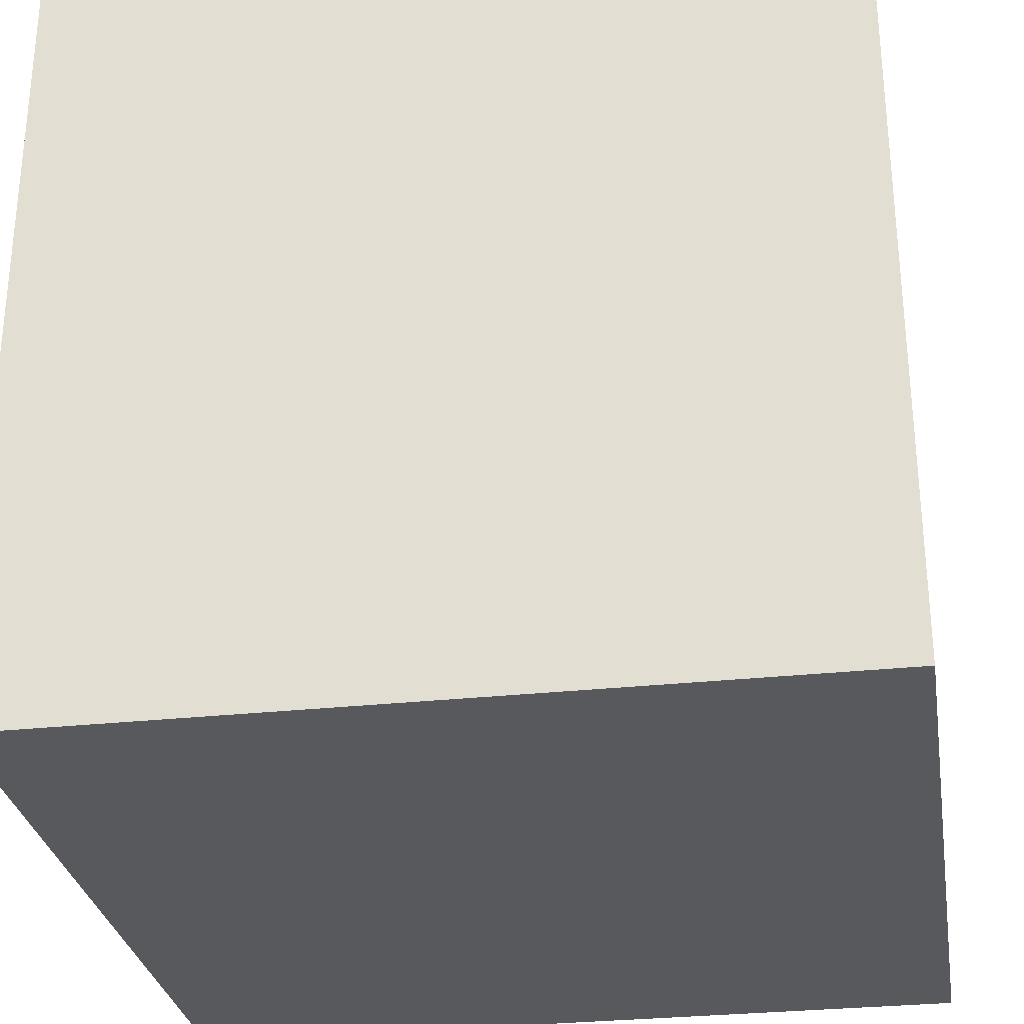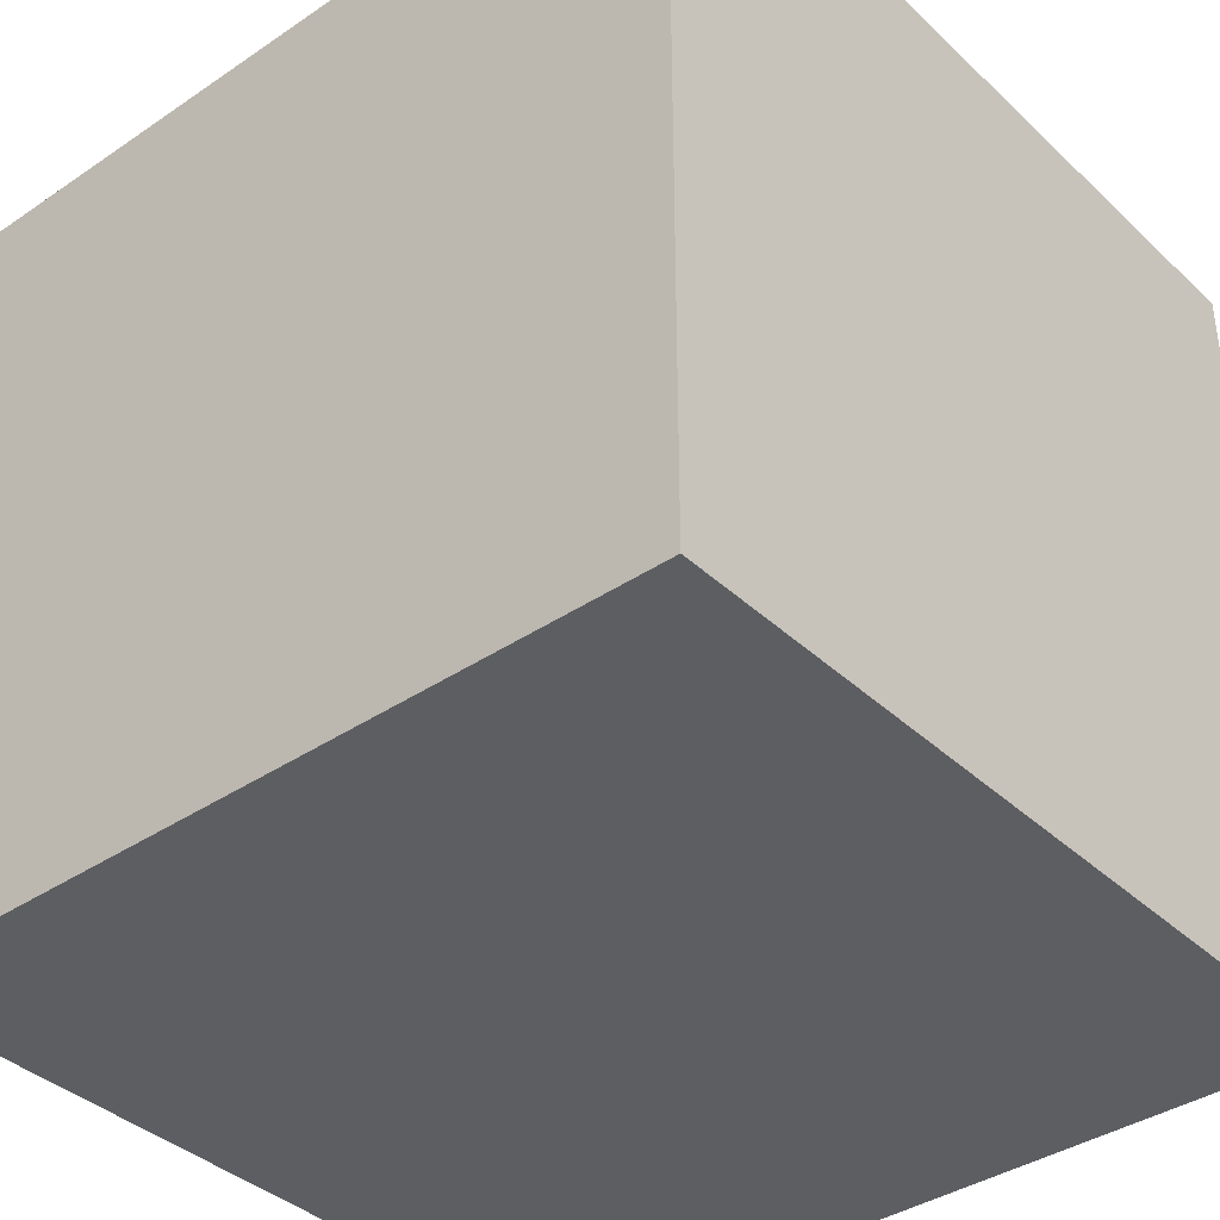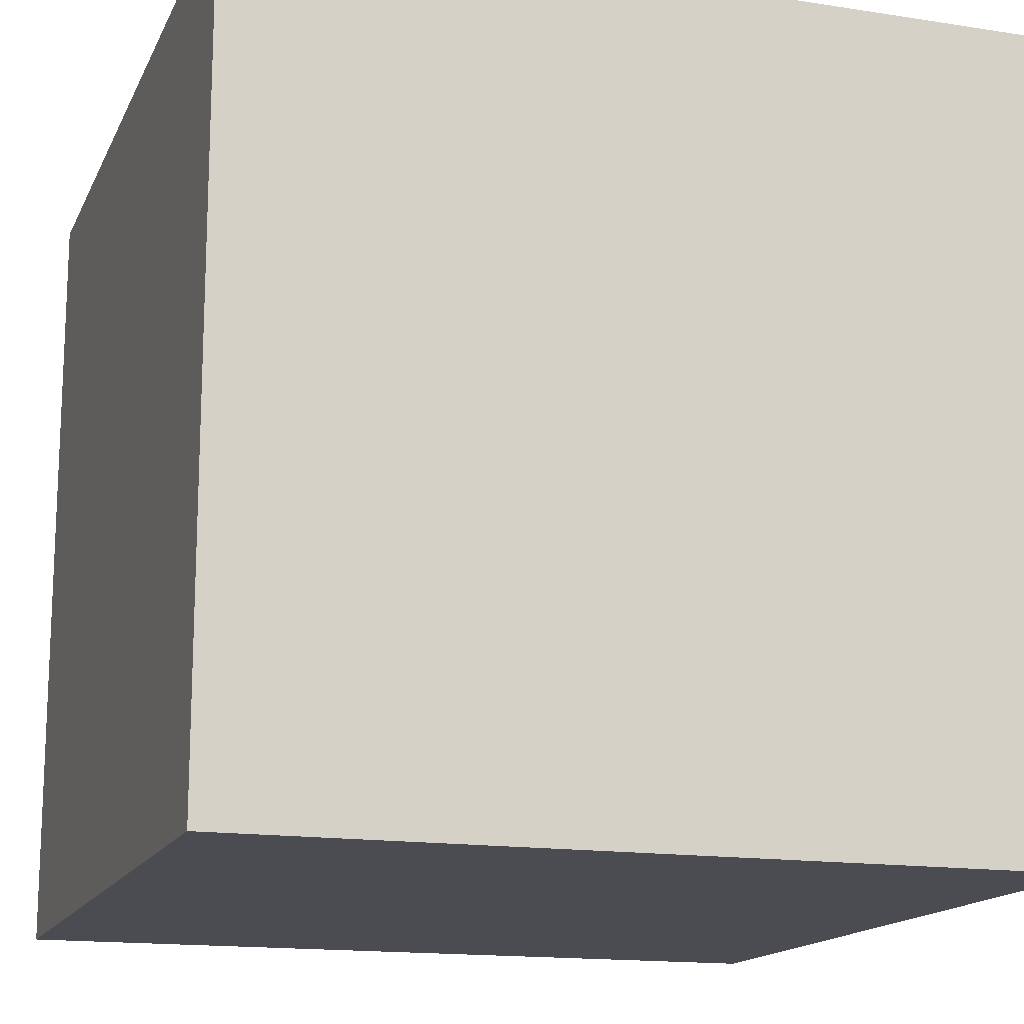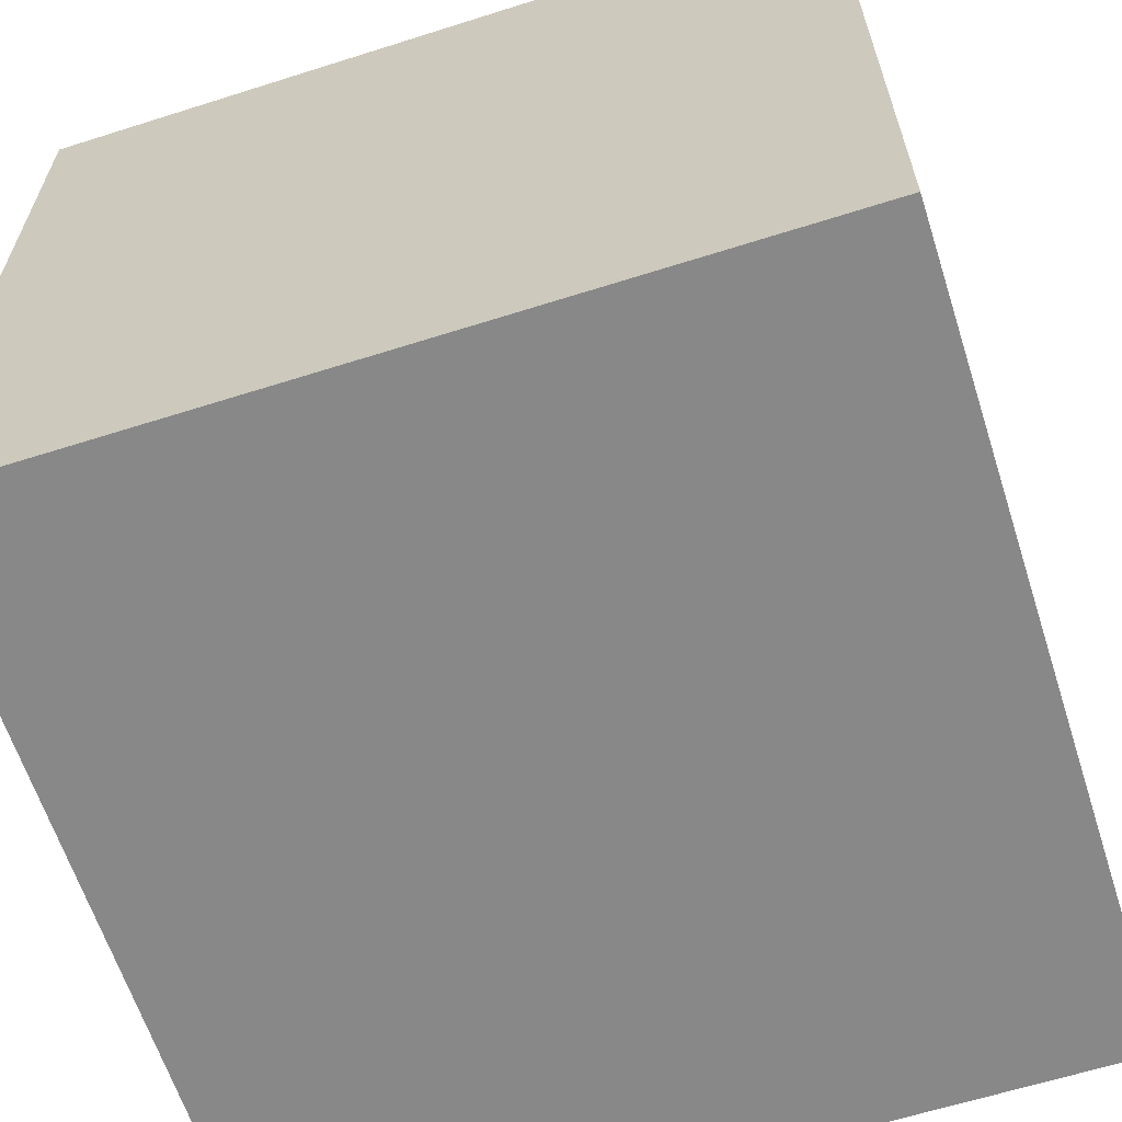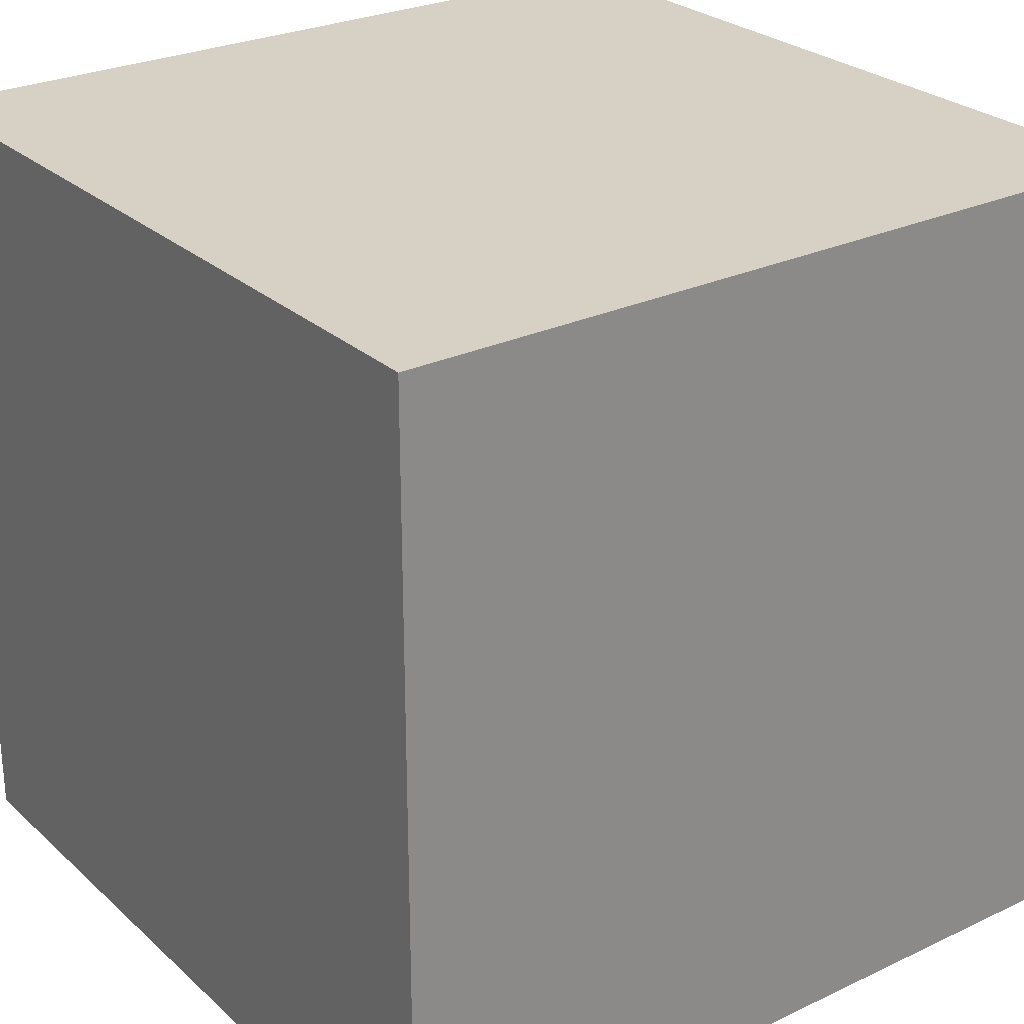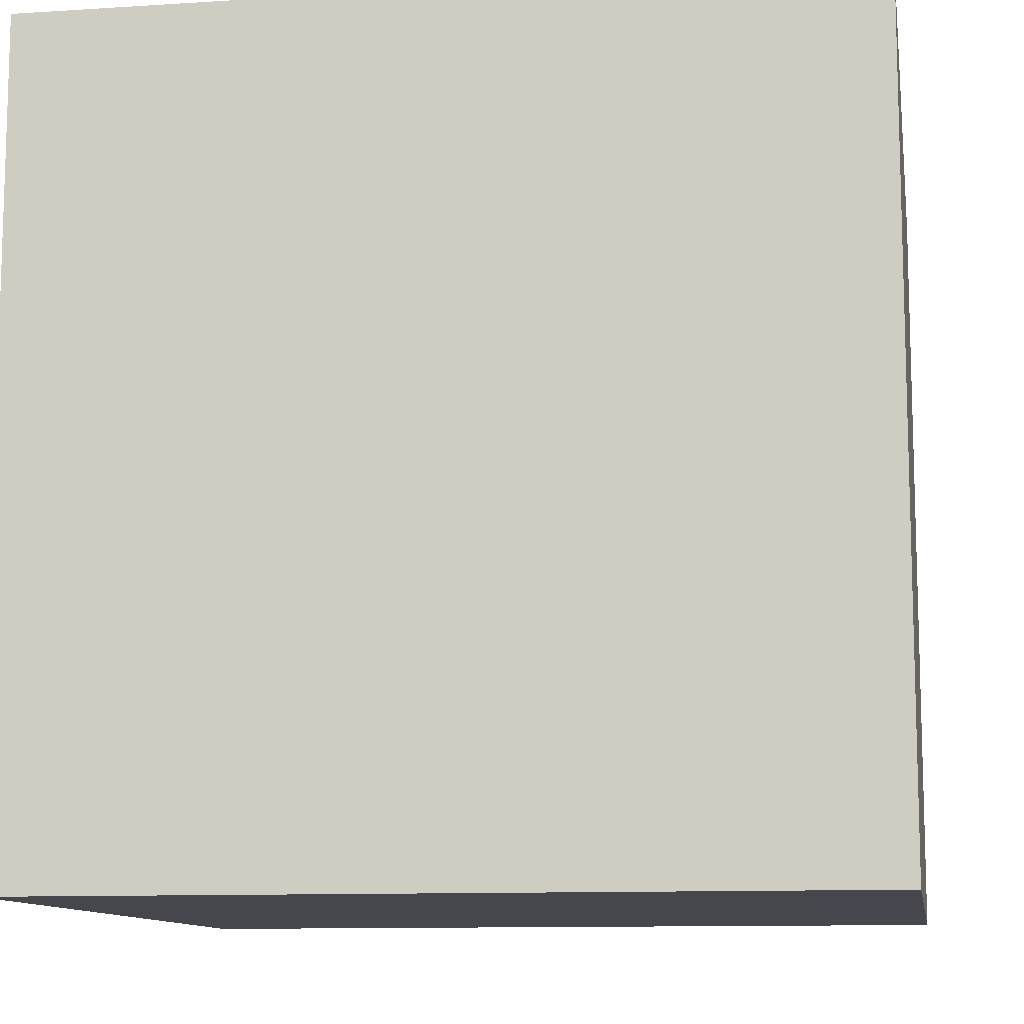
<metadata>
{"format":"obj","ext":"obj","renderer":"f3d","projection":"perspective","resolution":1024,"background":"white","views":[{"elev":-29.7,"azim":99.1,"up":"+Y"},{"elev":-38.3,"azim":40.5,"up":"+Z"},{"elev":-15.5,"azim":161.8,"up":"+Z"},{"elev":-62.9,"azim":17.8,"up":"+Y"},{"elev":26.8,"azim":143.7,"up":"+Y"},{"elev":-10.9,"azim":-170.9,"up":"+Y"}]}
</metadata>
<code>
v 0.0625 0.0625 0.9375
v 0.0625 0.0625 0.0625
v 0.9375 0.0625 0.0625
v 0.9375 0.0625 0.9375
v 0.0625 0.9375 0.0625
v 0.0625 0.9375 0.9375
v 0.9375 0.9375 0.9375
v 0.9375 0.9375 0.0625
v 0 0 1
v 0 0 0
v 1 0 0
v 1 0 1
v 0 1 0
v 0 1 1
v 1 1 1
v 1 1 0
f 1 2 3 4
f 5 6 7 8
f 8 3 2 5
f 6 1 4 7
f 5 2 1 6
f 7 4 3 8
f 9 10 11 12
f 13 14 15 16
f 16 11 10 13
f 14 9 12 15
f 13 10 9 14
f 15 12 11 16

</code>
